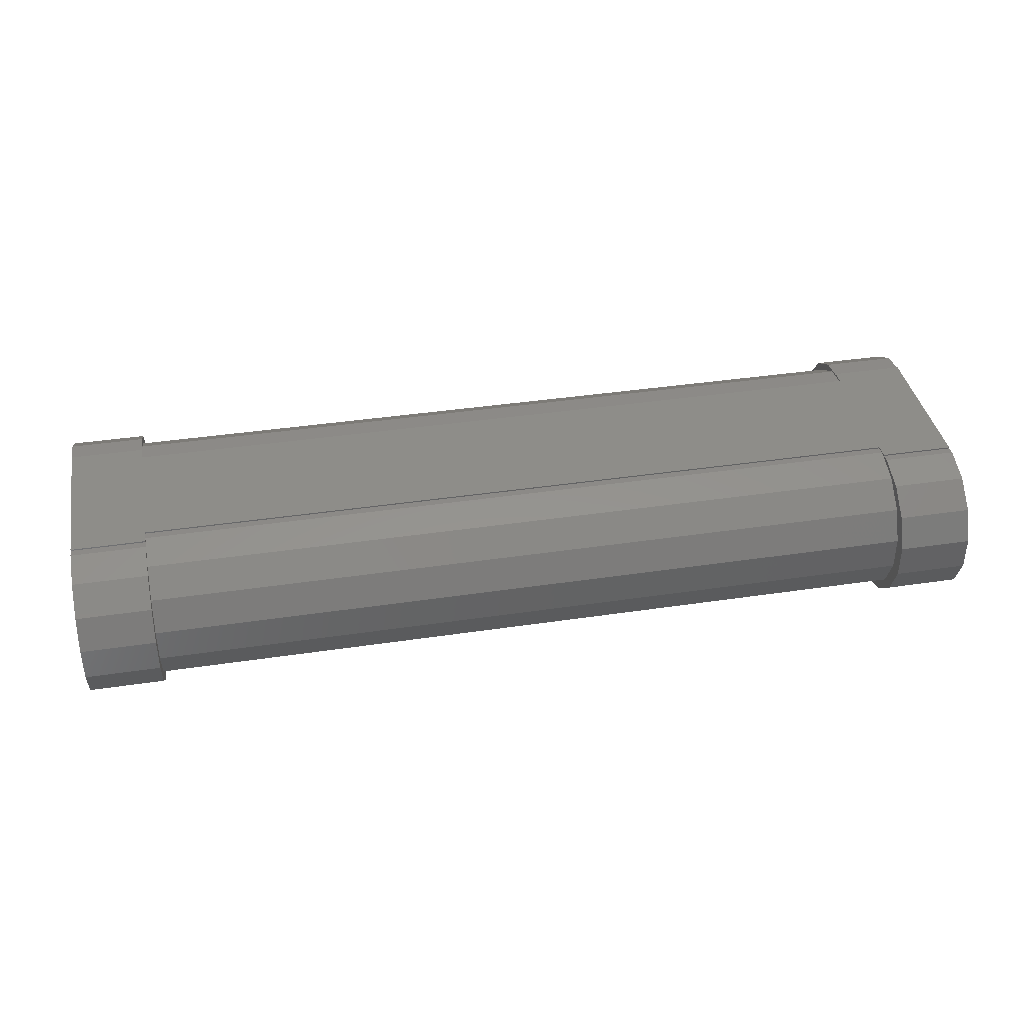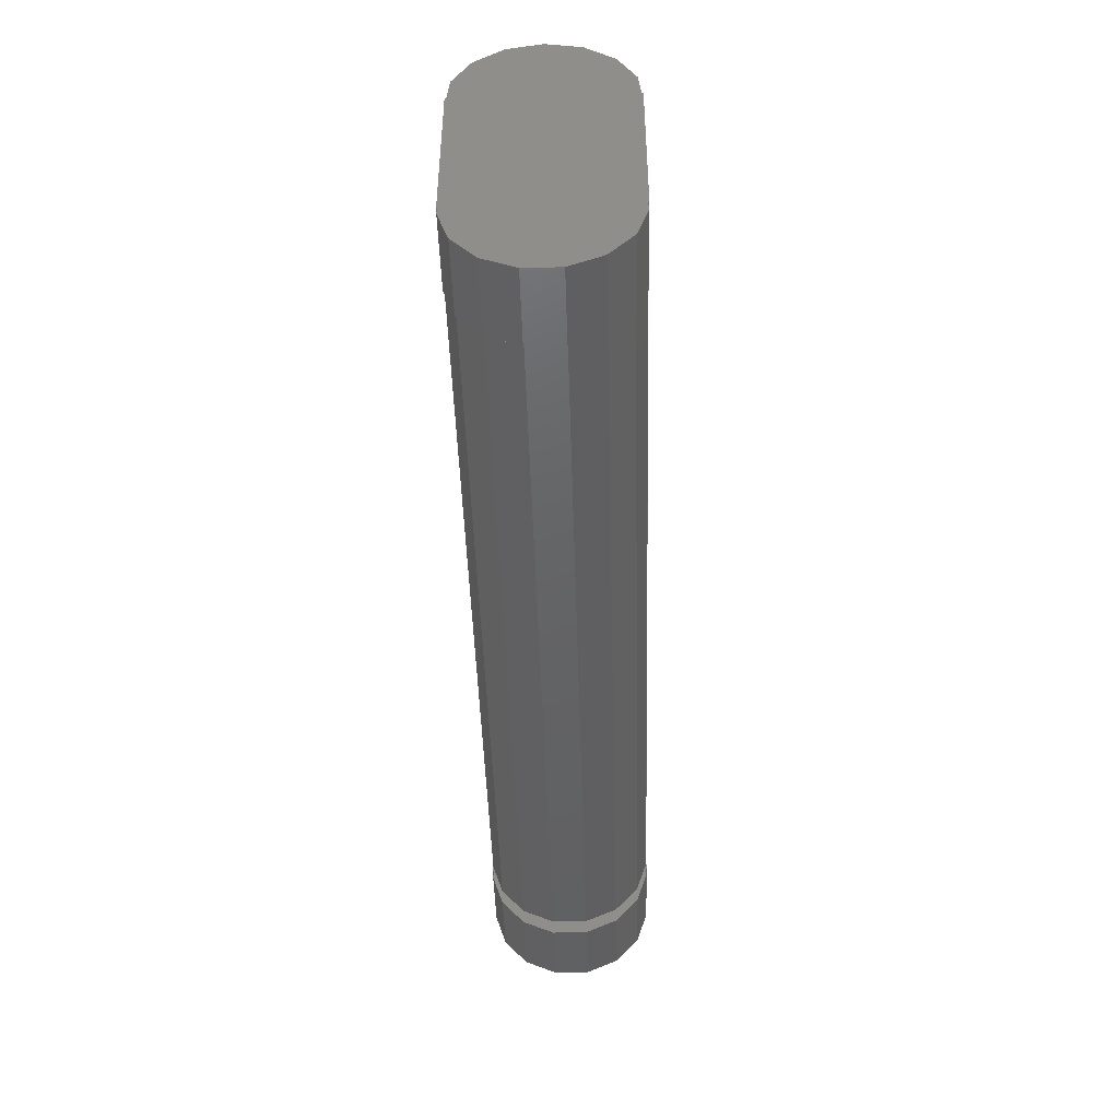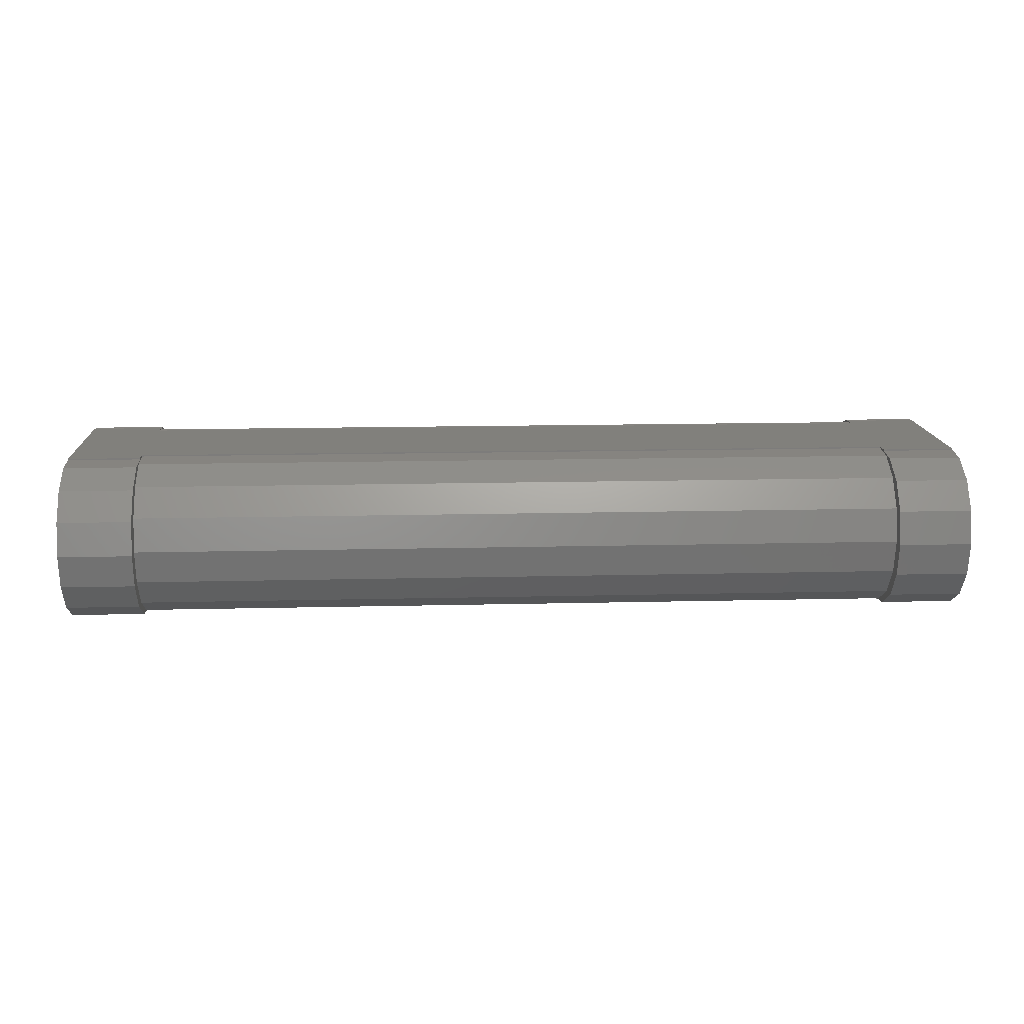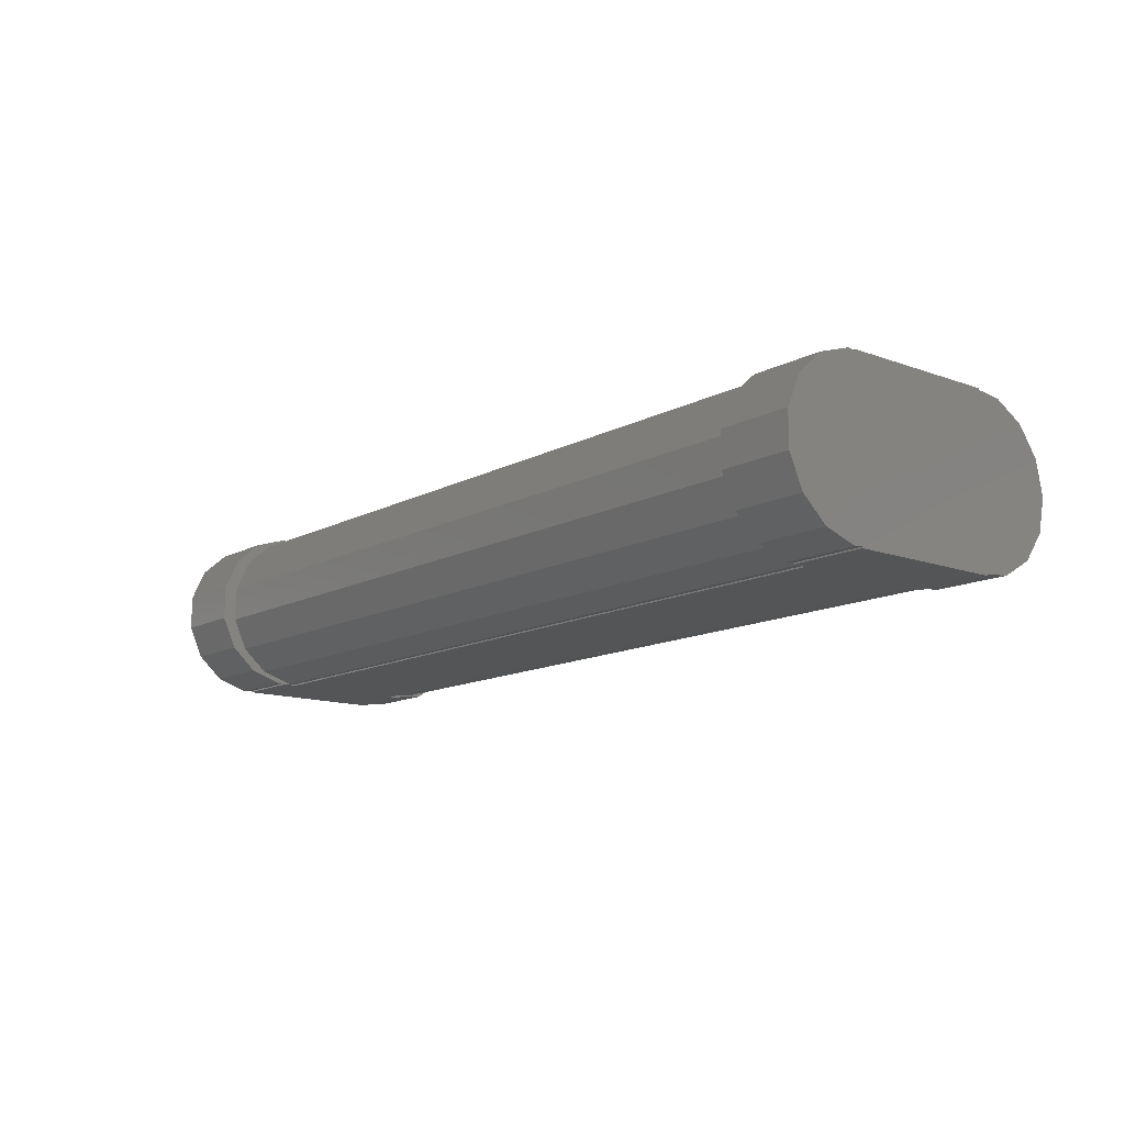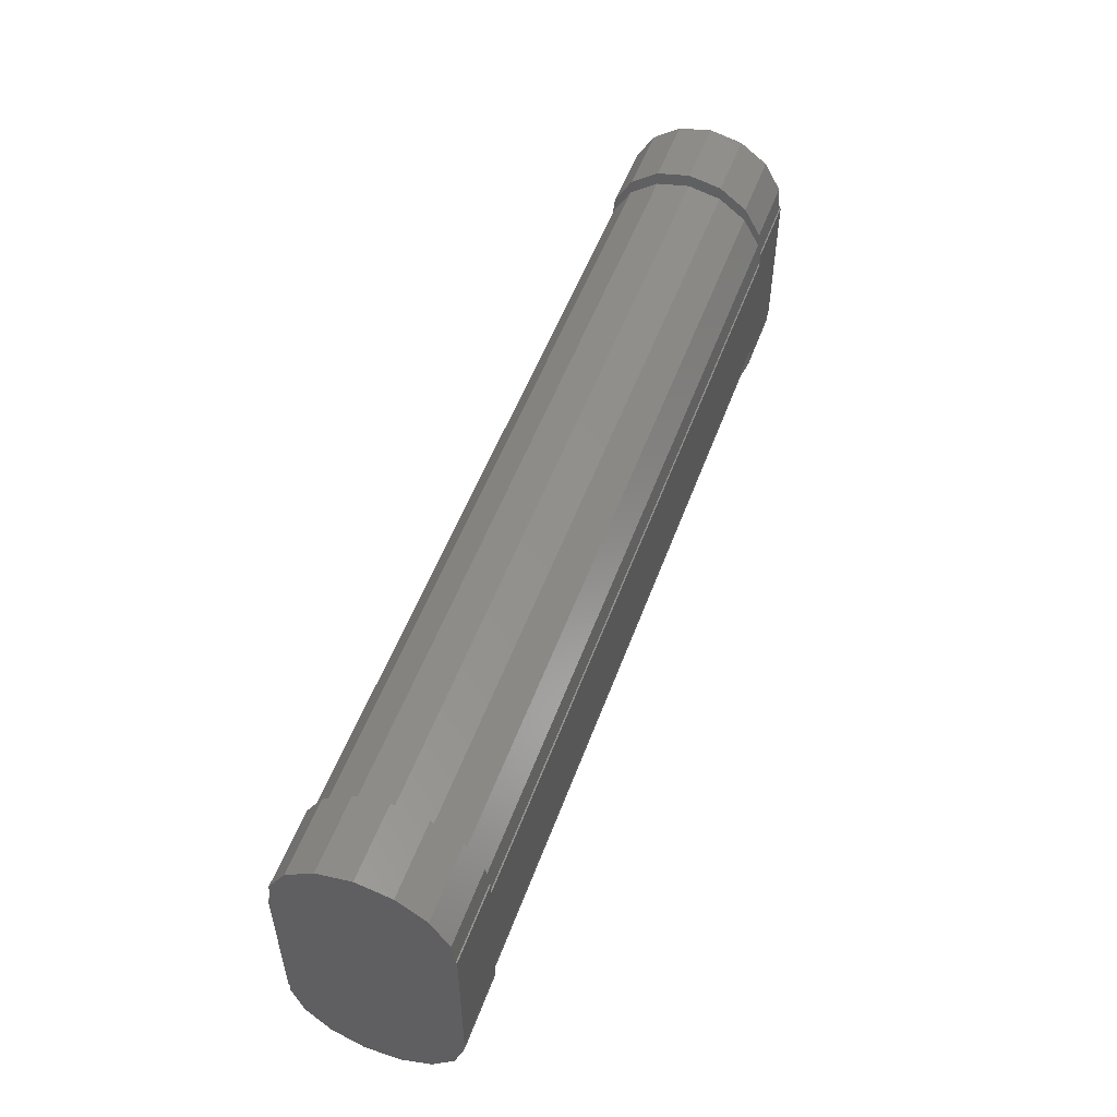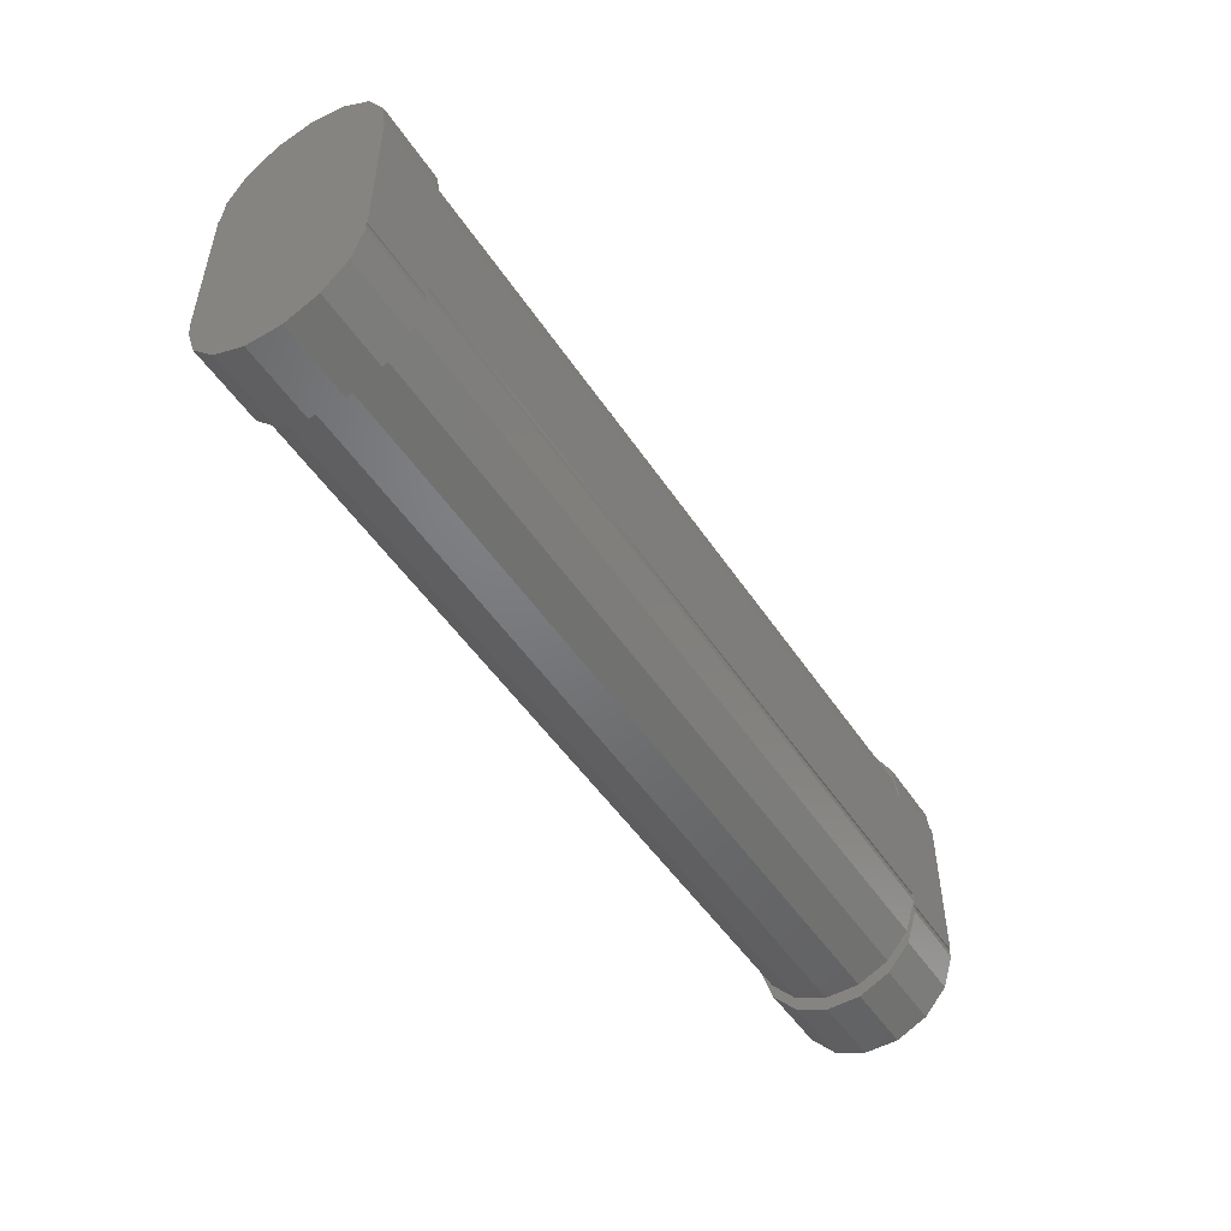
<metadata>
{"format":"stl","ext":"stl","renderer":"f3d","projection":"perspective","resolution":1024,"background":"white","views":[{"elev":38.6,"azim":-10.7,"up":"+Z"},{"elev":-45.3,"azim":-88.4,"up":"+Y"},{"elev":14.2,"azim":176.9,"up":"+Z"},{"elev":-13.0,"azim":50.2,"up":"+Z"},{"elev":52.5,"azim":-70.1,"up":"+Y"},{"elev":-50.1,"azim":122.4,"up":"+Y"}]}
</metadata>
<code>
# stl→obj: 138 verts, 272 faces
v 13.93 14.47 6.25
v 24.68 14.47 6.448
v 13.93 14.47 6.448
v 24.68 14.47 6.25
v 13.93 14.47 30.05
v 24.68 14.47 30.25
v 13.93 14.47 30.25
v 24.68 14.47 30.05
v 24.68 8.475 28.64
v 24.68 13.22 30.18
v 24.68 4.767 25.3
v 24.68 8.475 7.858
v 24.68 13.22 6.316
v 24.68 2.737 20.74
v 24.68 4.767 11.2
v 24.68 2.737 15.76
v 24.68 37.27 30.05
v 24.68 37.27 30.25
v 24.68 37.27 6.448
v 24.68 37.27 6.25
v 24.68 48.24 23.13
v 24.68 48.24 13.37
v 24.68 49.27 18.25
v 24.68 45.3 27.17
v 24.68 40.98 29.66
v 24.68 45.3 9.332
v 24.68 40.98 6.837
v 13.93 37.27 6.448
v 13.93 37.27 6.25
v 13.93 37.27 30.25
v 13.93 37.27 30.05
v 13.93 35.25 30.25
v 13.93 16.5 30.25
v 13.93 16.5 6.25
v 13.93 15.25 6.316
v 13.93 16.5 6.448
v 13.93 10.5 7.858
v 13.93 13.22 6.316
v 13.93 8.475 7.858
v 13.93 6.792 11.2
v 13.93 4.767 11.2
v 13.93 4.762 15.76
v 13.93 2.737 15.76
v 13.93 4.762 20.74
v 13.93 35.25 6.25
v 13.93 47.25 18.25
v 13.93 49.27 18.25
v 13.93 48.24 13.37
v 13.93 48.24 23.13
v 13.93 46.21 13.37
v 13.93 45.3 9.332
v 13.93 43.28 9.332
v 13.93 40.98 6.837
v 13.93 38.96 6.837
v 13.93 35.25 6.448
v 13.93 46.21 23.13
v 13.93 45.3 27.17
v 13.93 43.28 27.17
v 13.93 40.98 29.66
v 13.93 38.96 29.66
v 13.93 35.25 30.05
v 13.93 10.5 28.64
v 13.93 15.25 30.18
v 13.93 13.22 30.18
v 13.93 8.475 28.64
v 13.93 6.792 25.3
v 13.93 4.767 25.3
v 13.93 2.737 20.74
v 13.93 16.5 30.05
v -110.3 14.47 6.25
v -99.58 14.47 6.448
v -110.3 14.47 6.448
v -99.58 14.47 6.25
v -110.3 14.47 30.05
v -99.58 14.47 30.25
v -110.3 14.47 30.25
v -99.58 14.47 30.05
v -99.58 16.5 30.25
v -99.58 15.25 30.18
v -99.58 16.5 30.05
v -99.58 10.5 28.64
v -99.58 13.22 30.18
v -99.58 8.475 28.64
v -99.58 6.792 25.3
v -99.58 4.767 25.3
v -99.58 4.762 20.74
v -99.58 2.737 20.74
v -99.58 4.762 15.76
v -99.58 37.27 30.25
v -99.58 35.25 30.25
v -99.58 37.27 30.05
v -99.58 47.25 18.25
v -99.58 49.27 18.25
v -99.58 48.24 23.13
v -99.58 48.24 13.37
v -99.58 46.21 23.13
v -99.58 45.3 27.17
v -99.58 43.28 27.17
v -99.58 40.98 29.66
v -99.58 38.96 29.66
v -99.58 35.25 30.05
v -99.58 46.21 13.37
v -99.58 45.3 9.332
v -99.58 43.28 9.332
v -99.58 40.98 6.837
v -99.58 38.96 6.837
v -99.58 37.27 6.448
v -99.58 35.25 6.448
v -99.58 37.27 6.25
v -99.58 35.25 6.25
v -99.58 10.5 7.858
v -99.58 15.25 6.316
v -99.58 13.22 6.316
v -99.58 8.475 7.858
v -99.58 6.792 11.2
v -99.58 4.767 11.2
v -99.58 2.737 15.76
v -99.58 16.5 6.25
v -99.58 16.5 6.448
v -110.3 37.27 6.448
v -110.3 37.27 6.25
v -110.3 37.27 30.25
v -110.3 37.27 30.05
v -110.3 48.24 13.37
v -110.3 48.24 23.13
v -110.3 49.27 18.25
v -110.3 45.3 9.332
v -110.3 40.98 6.837
v -110.3 45.3 27.17
v -110.3 40.98 29.66
v -110.3 8.475 7.858
v -110.3 13.22 6.316
v -110.3 4.767 11.2
v -110.3 8.475 28.64
v -110.3 13.22 30.18
v -110.3 2.737 15.76
v -110.3 4.767 25.3
v -110.3 2.737 20.74
f 1 2 3
f 2 1 4
f 5 6 7
f 6 5 8
f 9 8 10
f 11 8 9
f 8 11 2
f 2 12 13
f 14 2 11
f 2 15 12
f 2 14 15
f 15 14 16
f 8 17 18
f 8 18 6
f 17 8 19
f 2 19 8
f 19 2 20
f 20 2 4
f 21 22 23
f 17 21 24
f 21 17 22
f 17 24 25
f 19 22 17
f 22 19 26
f 26 19 27
f 20 28 19
f 28 20 29
f 17 30 18
f 30 17 31
f 32 18 30
f 18 32 6
f 33 6 32
f 6 33 7
f 34 35 36
f 1 35 34
f 3 35 1
f 3 37 35
f 38 37 3
f 39 37 38
f 39 40 37
f 41 40 39
f 41 42 40
f 42 43 44
f 43 42 41
f 29 45 28
f 46 47 48
f 47 46 49
f 48 50 46
f 51 50 48
f 51 52 50
f 53 52 51
f 53 54 52
f 28 54 53
f 55 28 45
f 28 55 54
f 56 49 46
f 56 57 49
f 58 57 56
f 58 59 57
f 60 59 58
f 60 31 59
f 61 31 60
f 61 30 31
f 30 61 32
f 62 5 63
f 62 64 5
f 62 65 64
f 66 65 62
f 66 67 65
f 44 67 66
f 68 44 43
f 44 68 67
f 63 33 69
f 63 7 33
f 7 63 5
f 34 45 29
f 34 29 1
f 1 20 4
f 20 1 29
f 43 14 68
f 14 43 16
f 64 9 10
f 9 64 65
f 65 11 9
f 11 65 67
f 38 2 13
f 2 38 3
f 5 10 8
f 10 5 64
f 68 11 67
f 11 68 14
f 41 16 43
f 16 41 15
f 39 13 12
f 13 39 38
f 41 12 15
f 12 41 39
f 23 49 21
f 49 23 47
f 59 17 25
f 17 59 31
f 53 26 27
f 26 53 51
f 57 25 24
f 25 57 59
f 21 57 24
f 57 21 49
f 26 48 22
f 48 26 51
f 22 47 23
f 47 22 48
f 28 27 19
f 27 28 53
f 70 71 72
f 71 70 73
f 74 75 76
f 75 74 77
f 78 79 80
f 75 79 78
f 77 79 75
f 77 81 79
f 82 81 77
f 83 81 82
f 83 84 81
f 85 84 83
f 85 86 84
f 86 87 88
f 87 86 85
f 89 90 91
f 92 93 94
f 93 92 95
f 94 96 92
f 97 96 94
f 97 98 96
f 99 98 97
f 99 100 98
f 91 100 99
f 101 91 90
f 91 101 100
f 102 95 92
f 102 103 95
f 104 103 102
f 104 105 103
f 106 105 104
f 106 107 105
f 108 107 106
f 108 109 107
f 109 108 110
f 111 71 112
f 111 113 71
f 111 114 113
f 115 114 111
f 115 116 114
f 88 116 115
f 117 88 87
f 88 117 116
f 112 118 119
f 112 73 118
f 73 112 71
f 90 89 75
f 75 78 90
f 109 120 107
f 120 109 121
f 91 122 89
f 122 91 123
f 122 75 89
f 75 122 76
f 121 70 120
f 124 125 126
f 120 124 127
f 124 120 125
f 120 127 128
f 123 125 120
f 129 123 130
f 125 123 129
f 72 123 120
f 72 120 70
f 74 123 72
f 123 74 122
f 122 74 76
f 131 72 132
f 133 72 131
f 72 133 74
f 74 134 135
f 136 74 133
f 74 137 134
f 74 136 137
f 137 136 138
f 70 118 73
f 118 70 110
f 121 110 70
f 110 121 109
f 136 87 138
f 87 136 117
f 135 83 82
f 83 135 134
f 134 85 83
f 85 134 137
f 132 71 113
f 71 132 72
f 74 82 77
f 82 74 135
f 138 85 137
f 85 138 87
f 133 117 136
f 117 133 116
f 131 113 114
f 113 131 132
f 133 114 116
f 114 133 131
f 93 125 94
f 125 93 126
f 130 91 99
f 91 130 123
f 128 103 105
f 103 128 127
f 129 99 97
f 99 129 130
f 94 129 97
f 129 94 125
f 103 124 95
f 124 103 127
f 95 126 93
f 126 95 124
f 120 105 107
f 105 120 128
f 118 36 119
f 36 118 34
f 80 33 78
f 33 80 69
f 45 108 55
f 108 45 110
f 61 90 32
f 90 61 101
f 118 45 34
f 45 118 110
f 90 33 32
f 33 90 78
f 88 44 86
f 44 88 42
f 80 63 69
f 63 80 79
f 112 36 35
f 36 112 119
f 81 66 62
f 66 81 84
f 86 66 84
f 66 86 44
f 79 62 63
f 62 79 81
f 111 35 37
f 35 111 112
f 115 42 88
f 42 115 40
f 115 37 40
f 37 115 111
f 46 96 56
f 96 46 92
f 100 61 60
f 61 100 101
f 98 60 58
f 60 98 100
f 56 98 58
f 98 56 96
f 106 52 54
f 52 106 104
f 52 102 50
f 102 52 104
f 50 92 46
f 92 50 102
f 108 54 55
f 54 108 106

</code>
